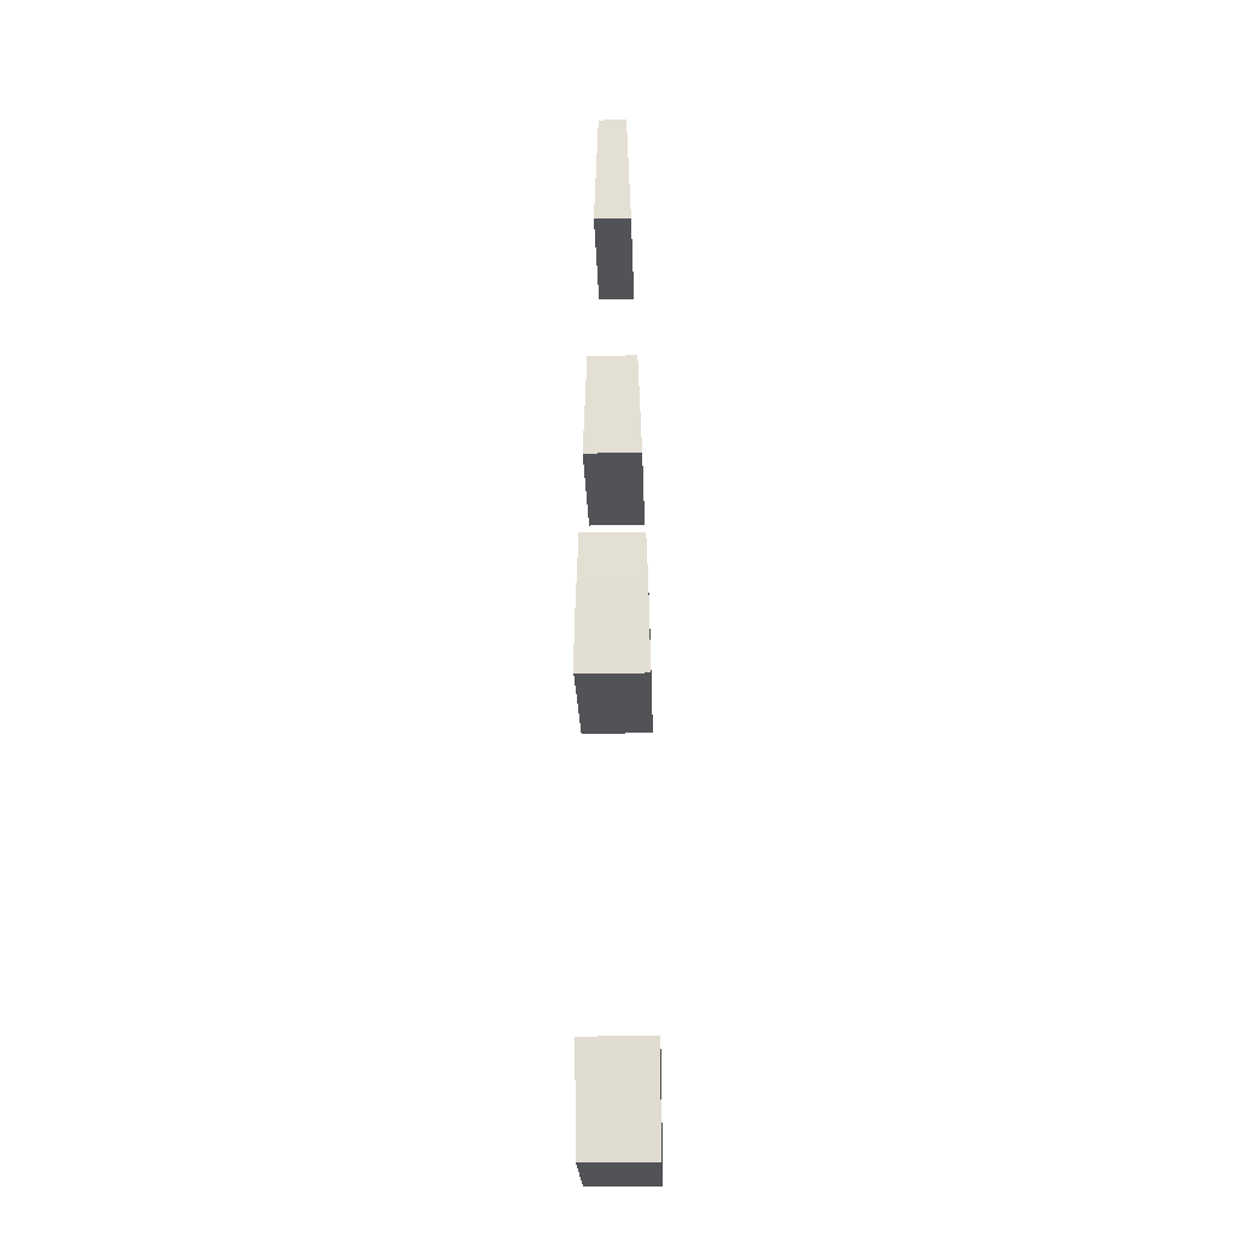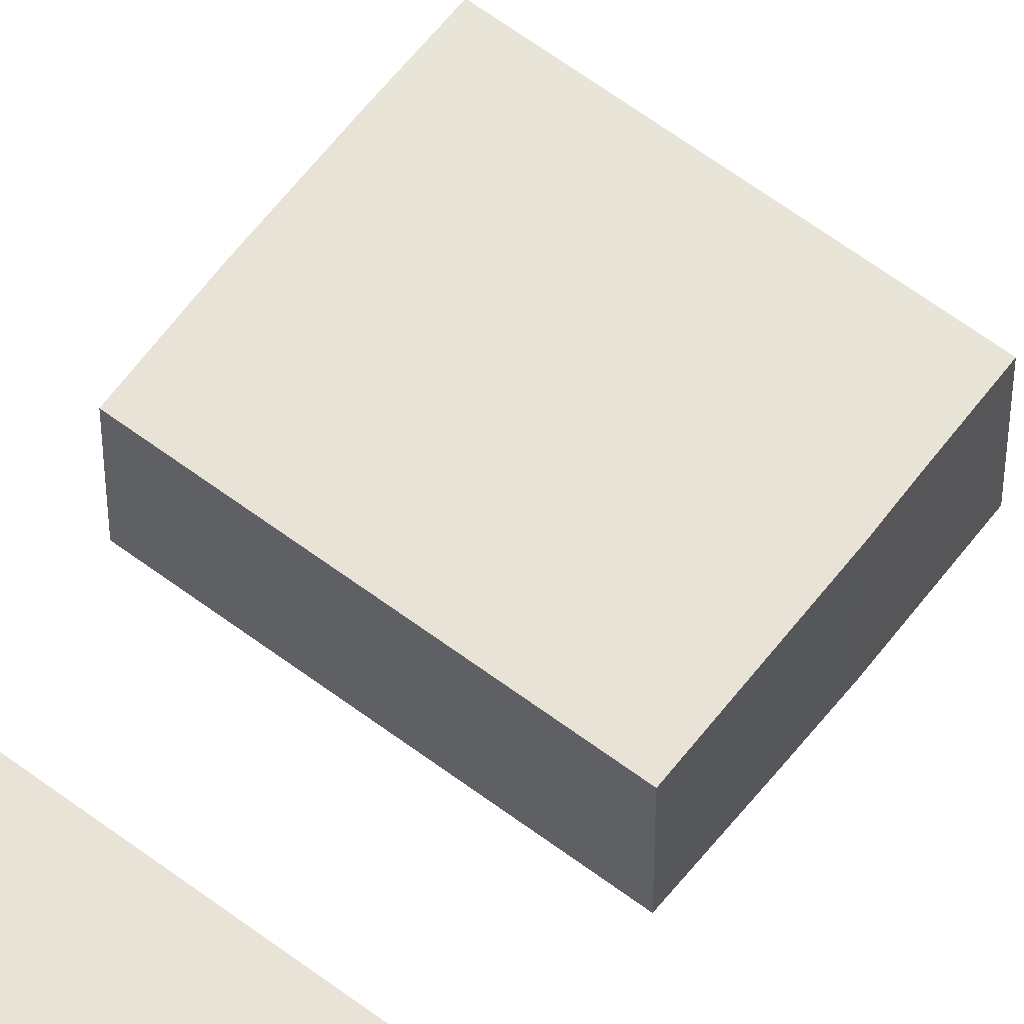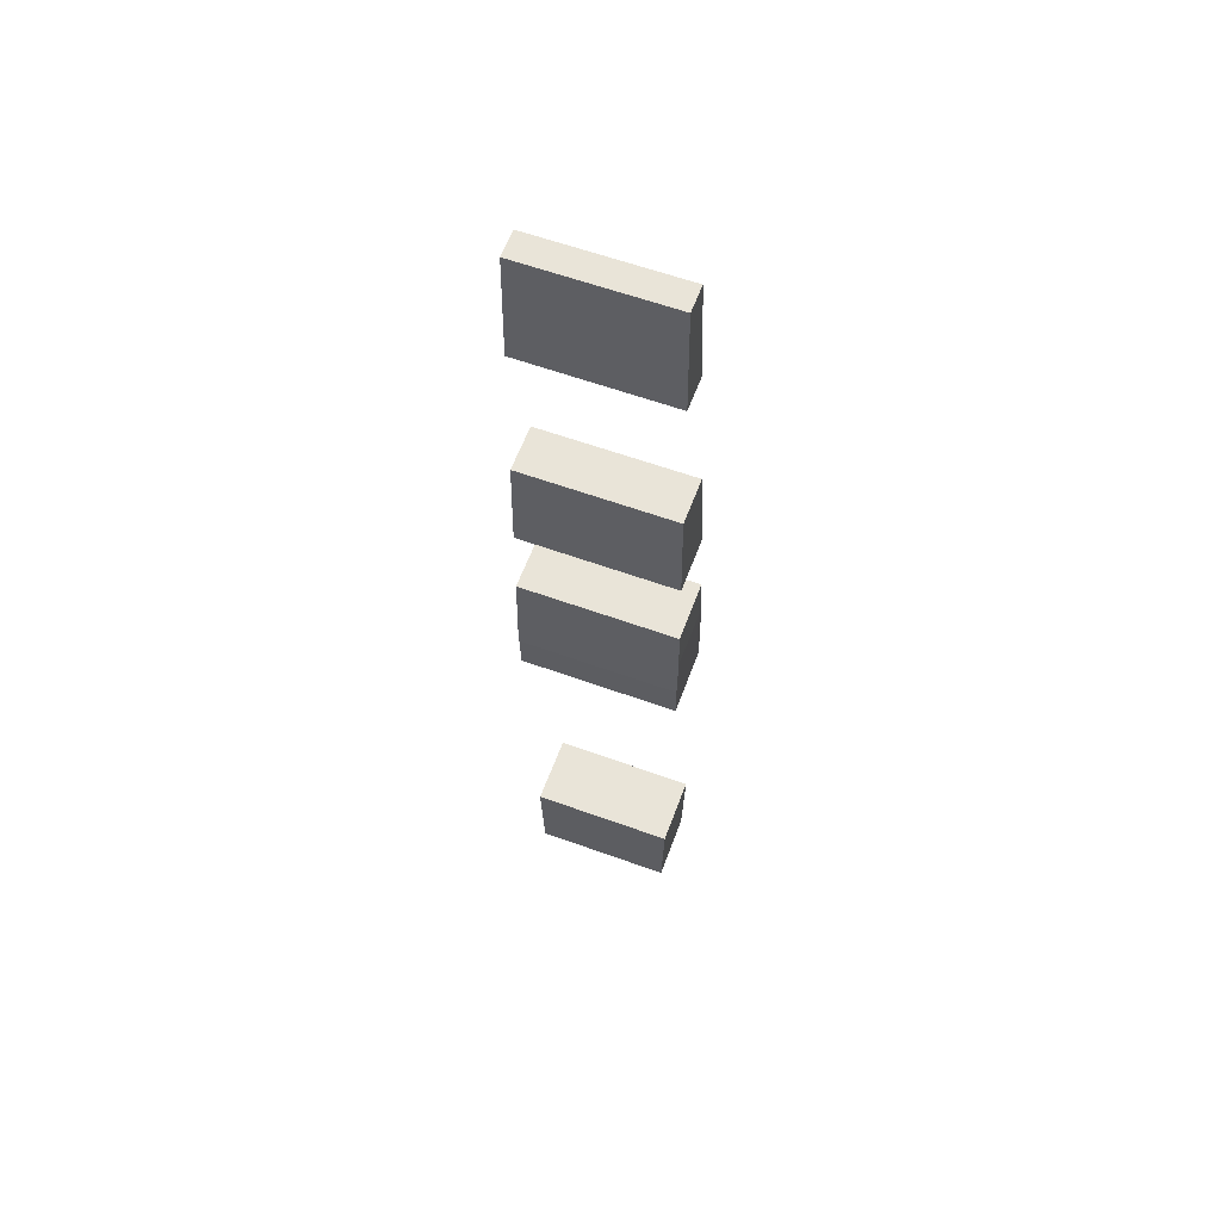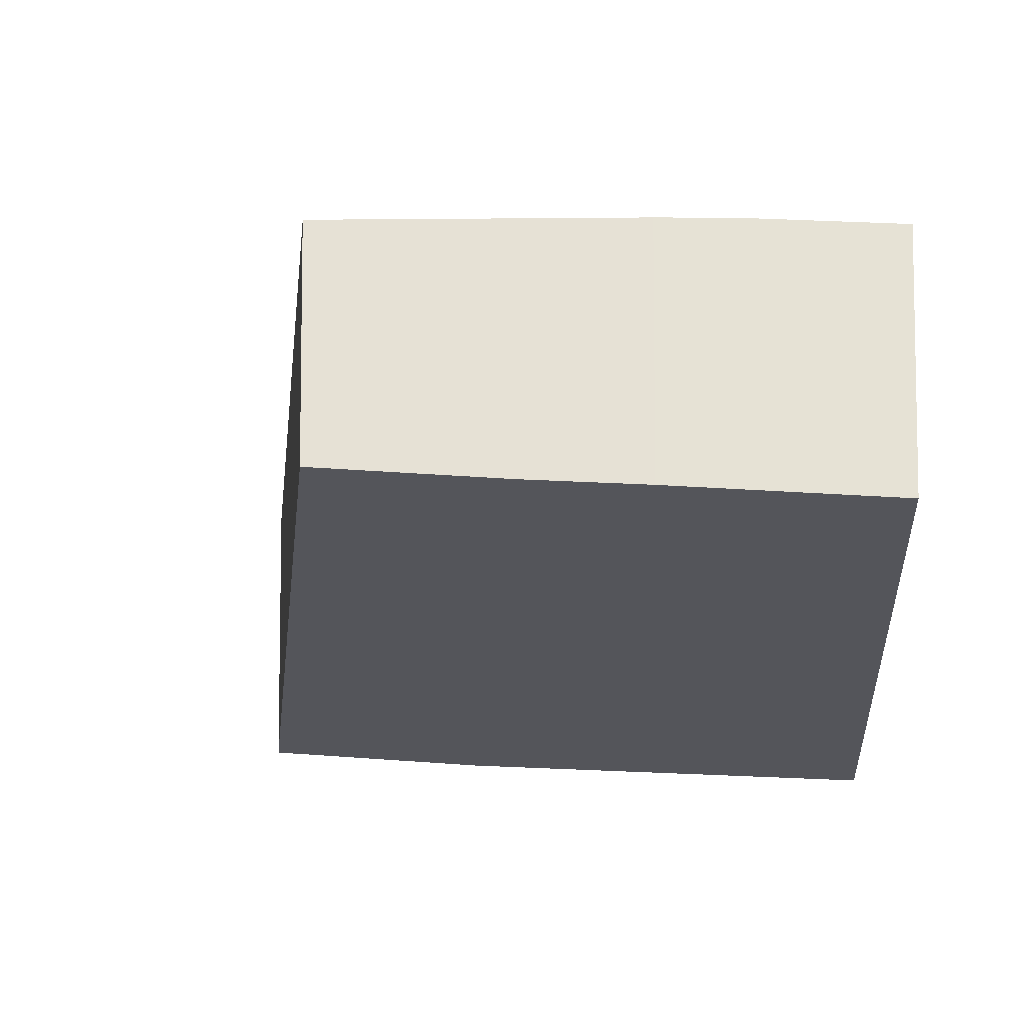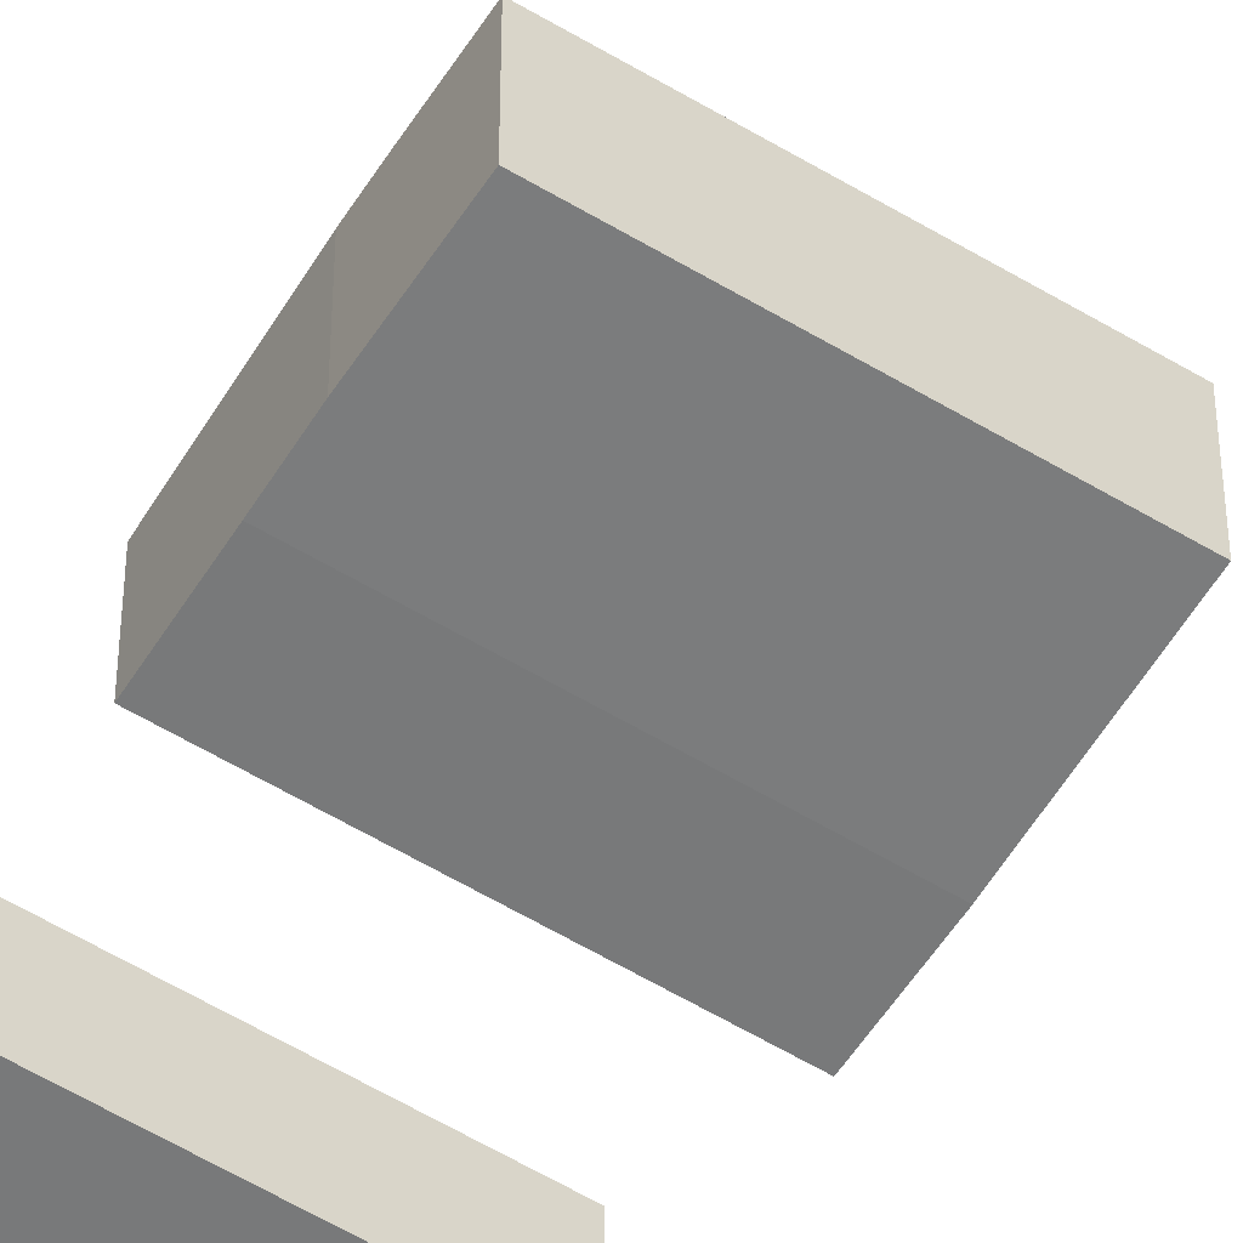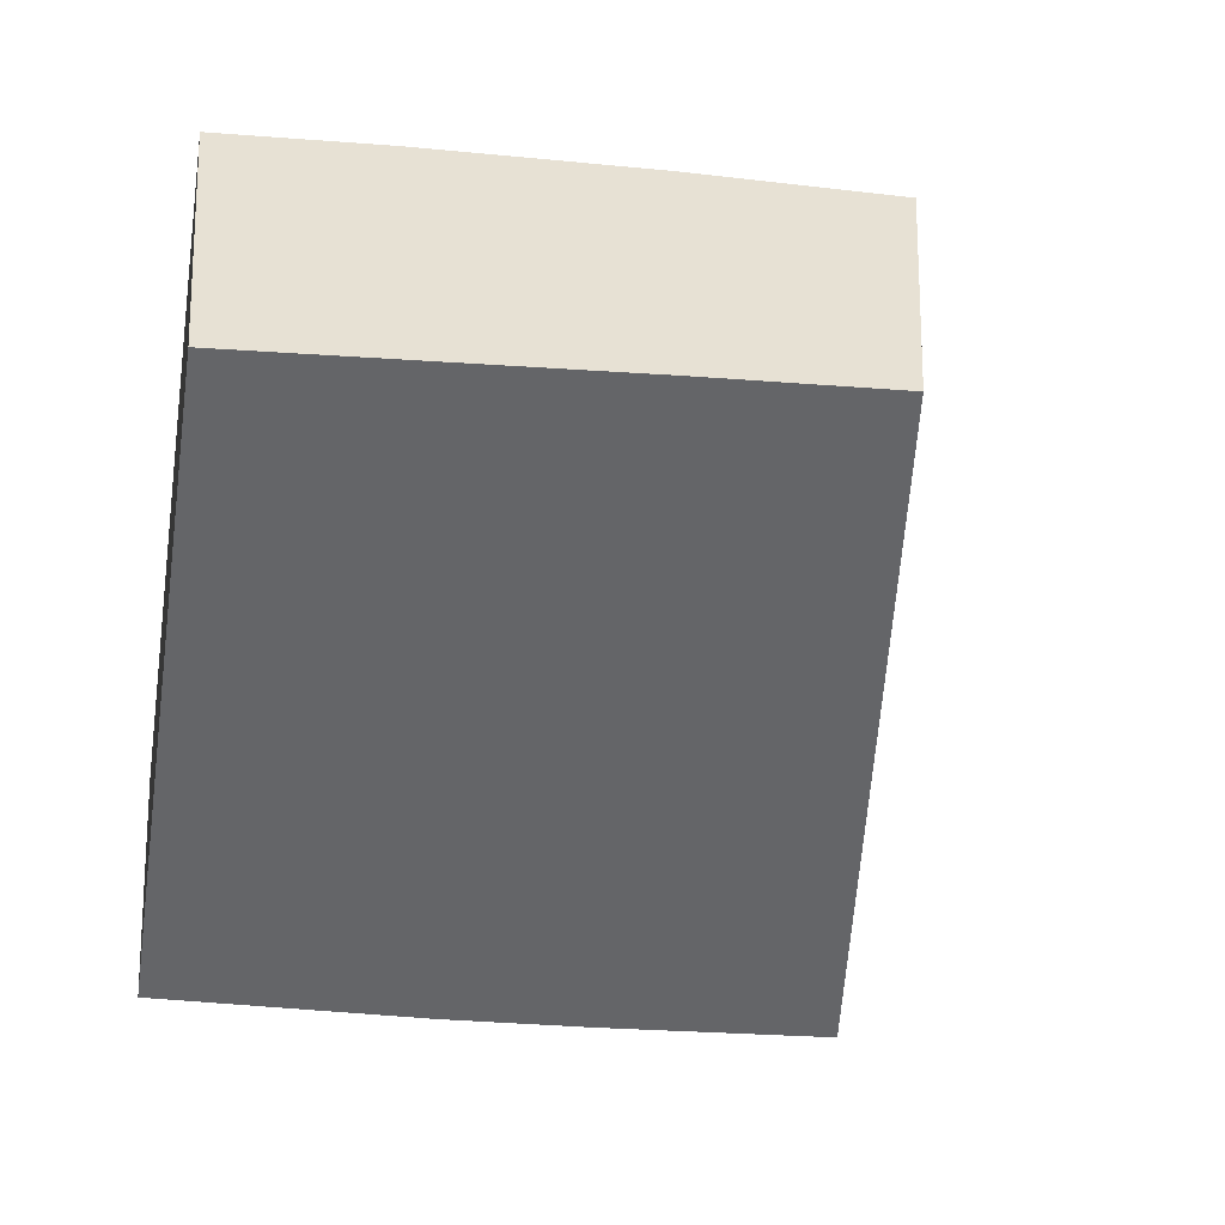
<metadata>
{"format":"obj","ext":"obj","renderer":"f3d","projection":"perspective","resolution":1024,"background":"white","views":[{"elev":-22.5,"azim":-88.5,"up":"+Z"},{"elev":60.3,"azim":37.8,"up":"+Y"},{"elev":60.4,"azim":-159.7,"up":"+Z"},{"elev":-24.9,"azim":86.9,"up":"+Y"},{"elev":-59.7,"azim":148.5,"up":"+Y"},{"elev":-51.5,"azim":-95.0,"up":"+Y"}]}
</metadata>
<code>
v 3591 -1.195e+04 6208
v 3591 -1.214e+04 6208
v 3591 -1.214e+04 6298
v 3591 -1.213e+04 6435
v 3591 -1.196e+04 6435
v 3126 -1.195e+04 6301
v 3126 -1.214e+04 6301
v 3126 -1.214e+04 6298
v 3126 -1.214e+04 6039
v 3126 -1.195e+04 6039
v 3126 -1.195e+04 6151
v 3589 -1.195e+04 6151
v 3591 -1.195e+04 6208
v 3591 -1.196e+04 6435
v 3129 -1.196e+04 6435
v 3126 -1.195e+04 6301
v 3126 -1.195e+04 6151
v 3126 -1.214e+04 6298
v 3126 -1.214e+04 6301
v 3129 -1.213e+04 6435
v 3591 -1.213e+04 6435
v 3591 -1.214e+04 6298
v 3591 -1.214e+04 6298
v 3591 -1.214e+04 6208
v 3586 -1.214e+04 6039
v 3126 -1.214e+04 6039
v 3126 -1.214e+04 6298
v 3586 -1.195e+04 6039
v 3589 -1.195e+04 6151
v 3126 -1.195e+04 6151
v 3126 -1.195e+04 6039
v 3589 -1.195e+04 6151
v 3586 -1.195e+04 6039
v 3586 -1.214e+04 6039
v 3591 -1.214e+04 6208
v 3591 -1.195e+04 6208
v 3586 -1.214e+04 6039
v 3586 -1.195e+04 6039
v 3126 -1.195e+04 6039
v 3126 -1.214e+04 6039
v 3129 -1.213e+04 6435
v 3129 -1.196e+04 6435
v 3591 -1.196e+04 6435
v 3591 -1.213e+04 6435
v 3129 -1.196e+04 6435
v 3129 -1.213e+04 6435
v 3126 -1.214e+04 6301
v 3126 -1.195e+04 6301
v 3563 -1.216e+04 5116
v 3555 -1.216e+04 4822
v 3147 -1.216e+04 4822
v 3139 -1.216e+04 5116
v 3555 -1.196e+04 4822
v 3563 -1.196e+04 5116
v 3139 -1.196e+04 5116
v 3147 -1.196e+04 4822
v 3147 -1.196e+04 4822
v 3139 -1.196e+04 5116
v 3139 -1.216e+04 5116
v 3147 -1.216e+04 4822
v 3563 -1.196e+04 5116
v 3563 -1.216e+04 5116
v 3139 -1.216e+04 5116
v 3139 -1.196e+04 5116
v 3555 -1.216e+04 4822
v 3555 -1.196e+04 4822
v 3147 -1.196e+04 4822
v 3147 -1.216e+04 4822
v 3563 -1.196e+04 5116
v 3555 -1.196e+04 4822
v 3555 -1.216e+04 4822
v 3563 -1.216e+04 5116
v 3142 -1.198e+04 6970
v 3142 -1.211e+04 6970
v 3135 -1.213e+04 6670
v 3135 -1.197e+04 6670
v 3135 -1.197e+04 6670
v 3135 -1.213e+04 6670
v 3591 -1.213e+04 6670
v 3591 -1.197e+04 6670
v 3135 -1.213e+04 6670
v 3142 -1.211e+04 6970
v 3591 -1.211e+04 6970
v 3591 -1.213e+04 6670
v 3142 -1.211e+04 6970
v 3142 -1.198e+04 6970
v 3591 -1.198e+04 6970
v 3591 -1.211e+04 6970
v 3142 -1.198e+04 6970
v 3135 -1.197e+04 6670
v 3591 -1.197e+04 6670
v 3591 -1.198e+04 6970
v 3591 -1.213e+04 6670
v 3591 -1.211e+04 6970
v 3591 -1.198e+04 6970
v 3591 -1.197e+04 6670
v 3161 -1.2e+04 7752
v 3153 -1.199e+04 7415
v 3591 -1.199e+04 7415
v 3591 -1.2e+04 7752
v 3153 -1.199e+04 7415
v 3153 -1.21e+04 7415
v 3591 -1.21e+04 7415
v 3591 -1.199e+04 7415
v 3153 -1.21e+04 7415
v 3161 -1.208e+04 7752
v 3591 -1.208e+04 7752
v 3591 -1.21e+04 7415
v 3161 -1.208e+04 7752
v 3161 -1.2e+04 7752
v 3591 -1.2e+04 7752
v 3591 -1.208e+04 7752
v 3161 -1.208e+04 7752
v 3153 -1.21e+04 7415
v 3153 -1.199e+04 7415
v 3161 -1.2e+04 7752
v 3591 -1.199e+04 7415
v 3591 -1.21e+04 7415
v 3591 -1.208e+04 7752
v 3591 -1.2e+04 7752
f 119 117 120
f 119 118 117
f 115 113 116
f 115 114 113
f 111 109 112
f 111 110 109
f 107 105 108
f 107 106 105
f 103 101 104
f 103 102 101
f 99 97 100
f 99 98 97
f 95 93 96
f 95 94 93
f 91 89 92
f 91 90 89
f 87 85 88
f 87 86 85
f 83 81 84
f 83 82 81
f 79 77 80
f 79 78 77
f 75 73 76
f 75 74 73
f 71 69 72
f 71 70 69
f 67 65 68
f 67 66 65
f 63 61 64
f 63 62 61
f 59 57 60
f 59 58 57
f 55 53 56
f 55 54 53
f 51 49 52
f 51 50 49
f 47 45 48
f 47 46 45
f 43 41 44
f 43 42 41
f 39 37 40
f 39 38 37
f 32 36 33
f 36 35 33
f 35 34 33
f 30 28 31
f 30 29 28
f 23 25 24
f 23 27 25
f 27 26 25
f 21 20 22
f 20 19 22
f 19 18 22
f 13 12 14
f 12 15 14
f 12 17 15
f 17 16 15
f 6 8 7
f 6 11 8
f 11 10 8
f 10 9 8
f 4 3 5
f 3 2 5
f 2 1 5

</code>
